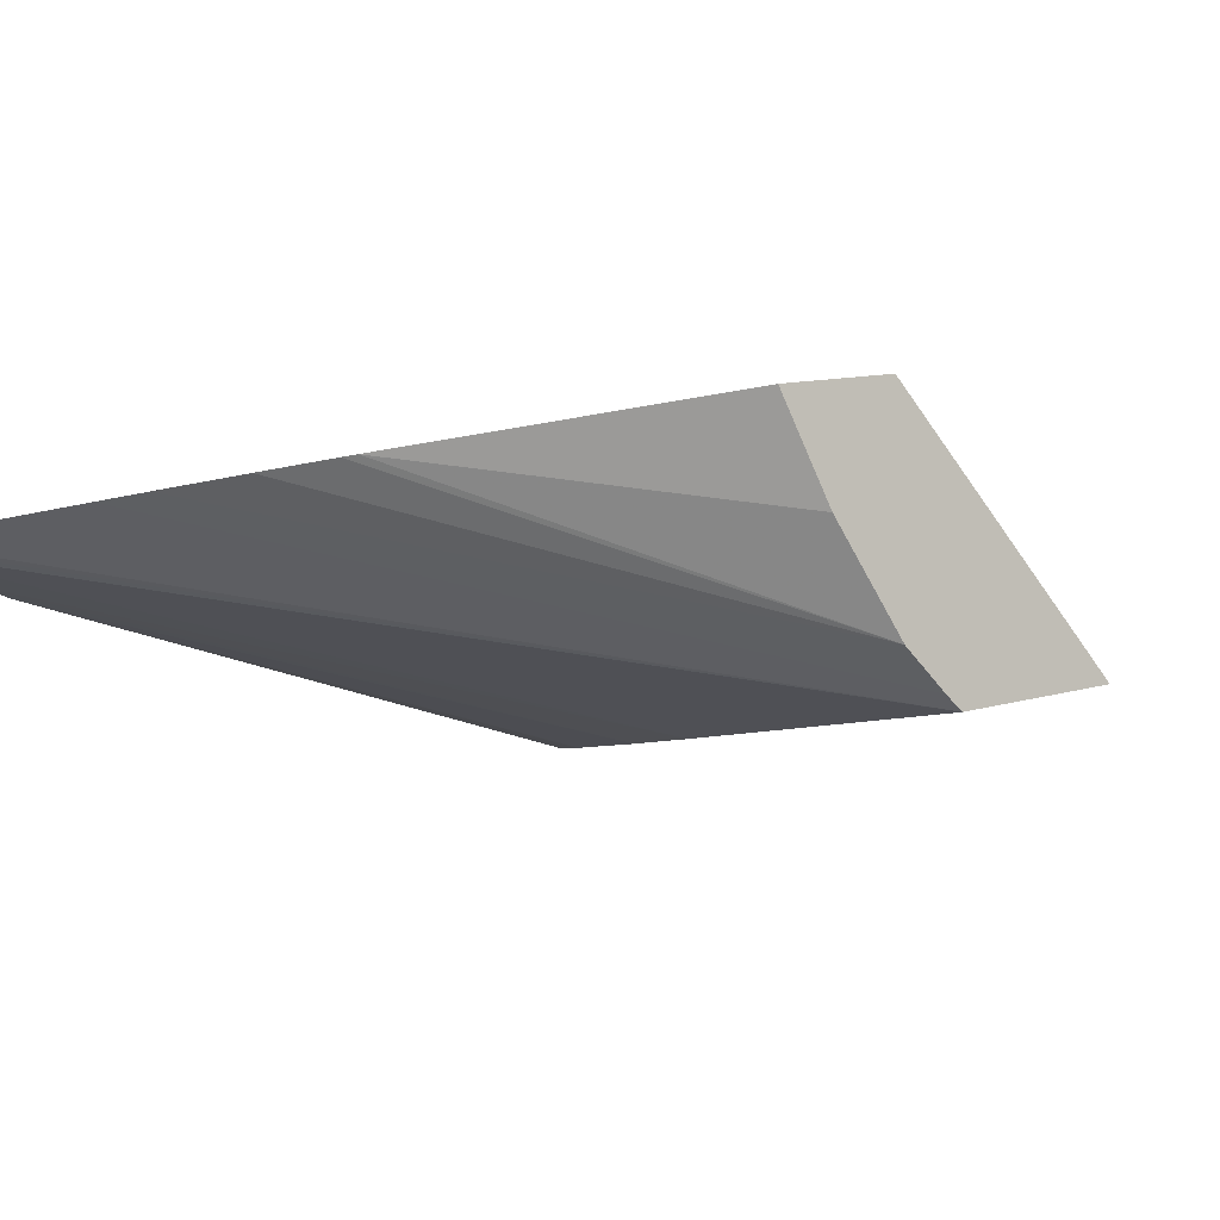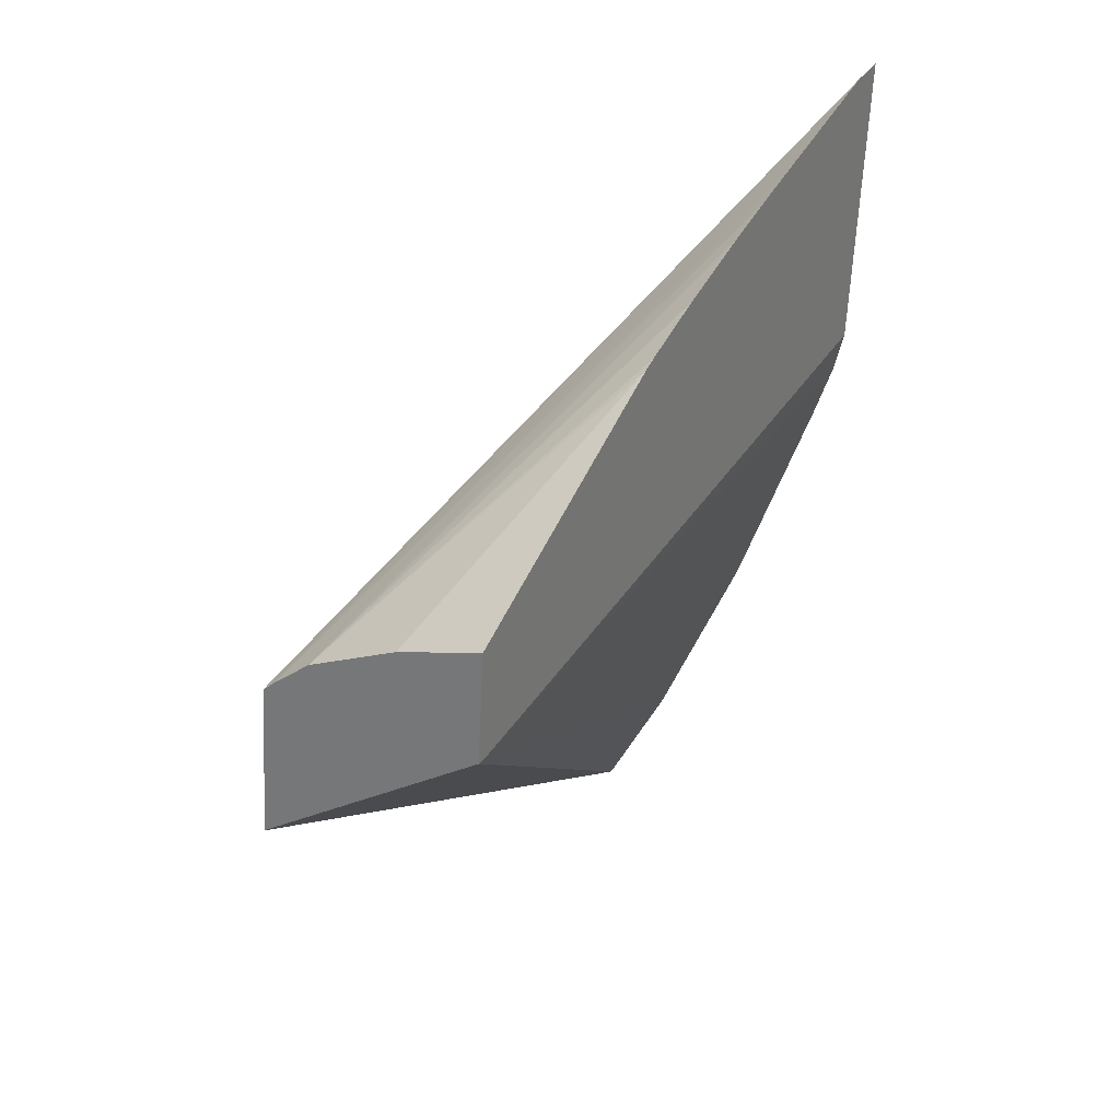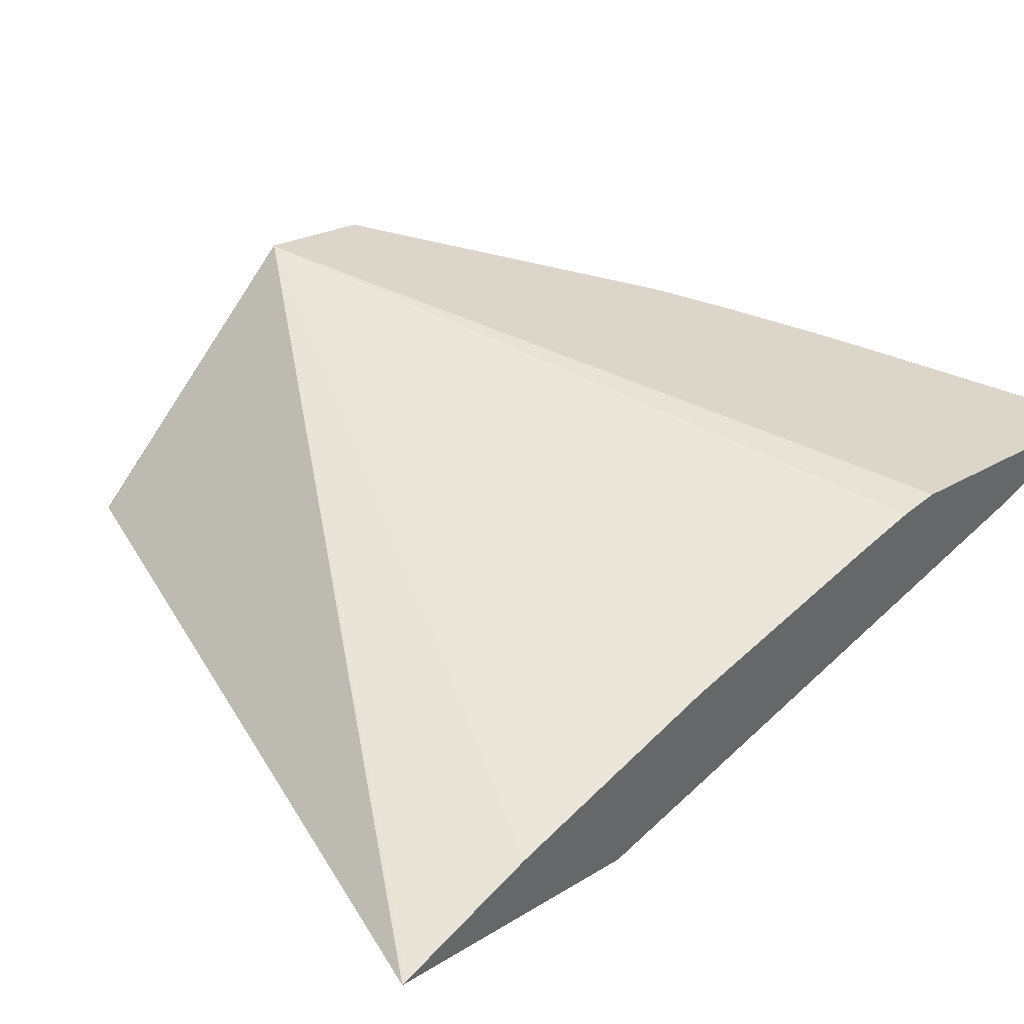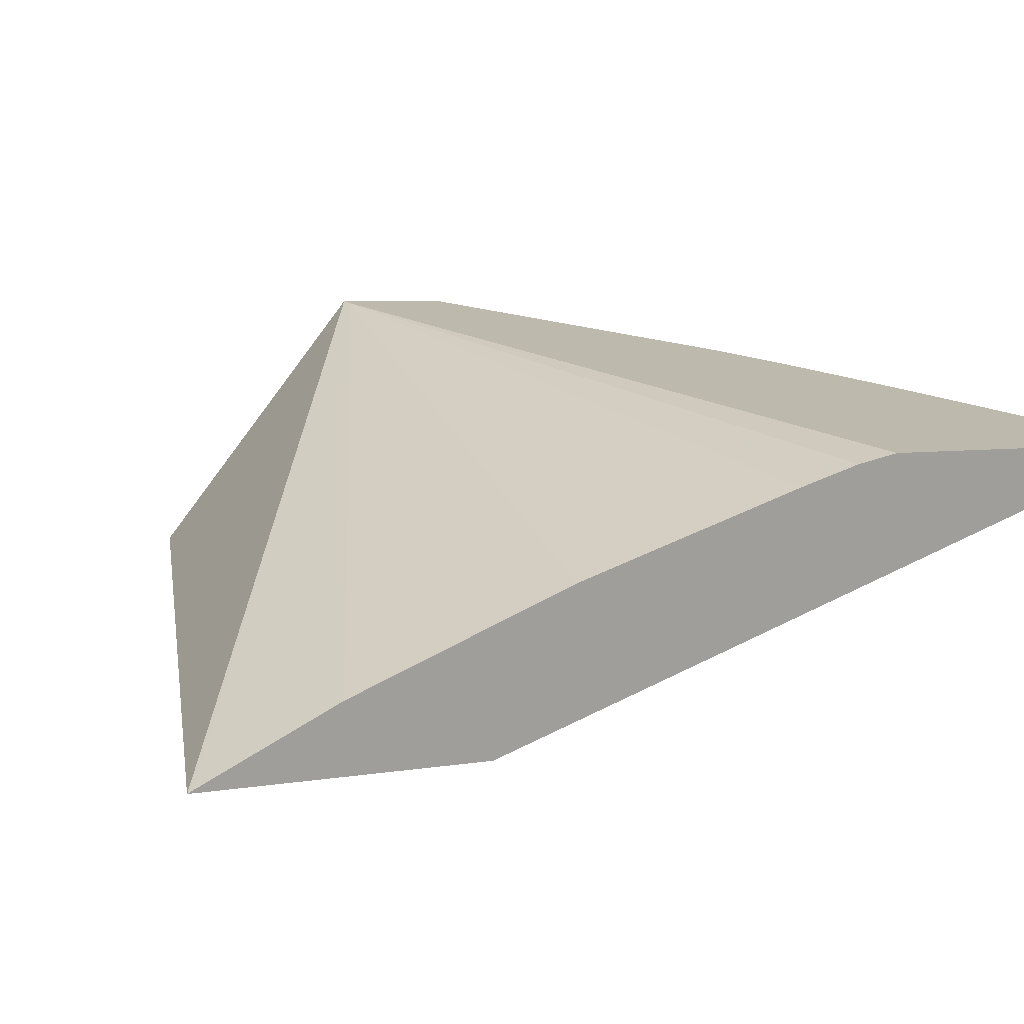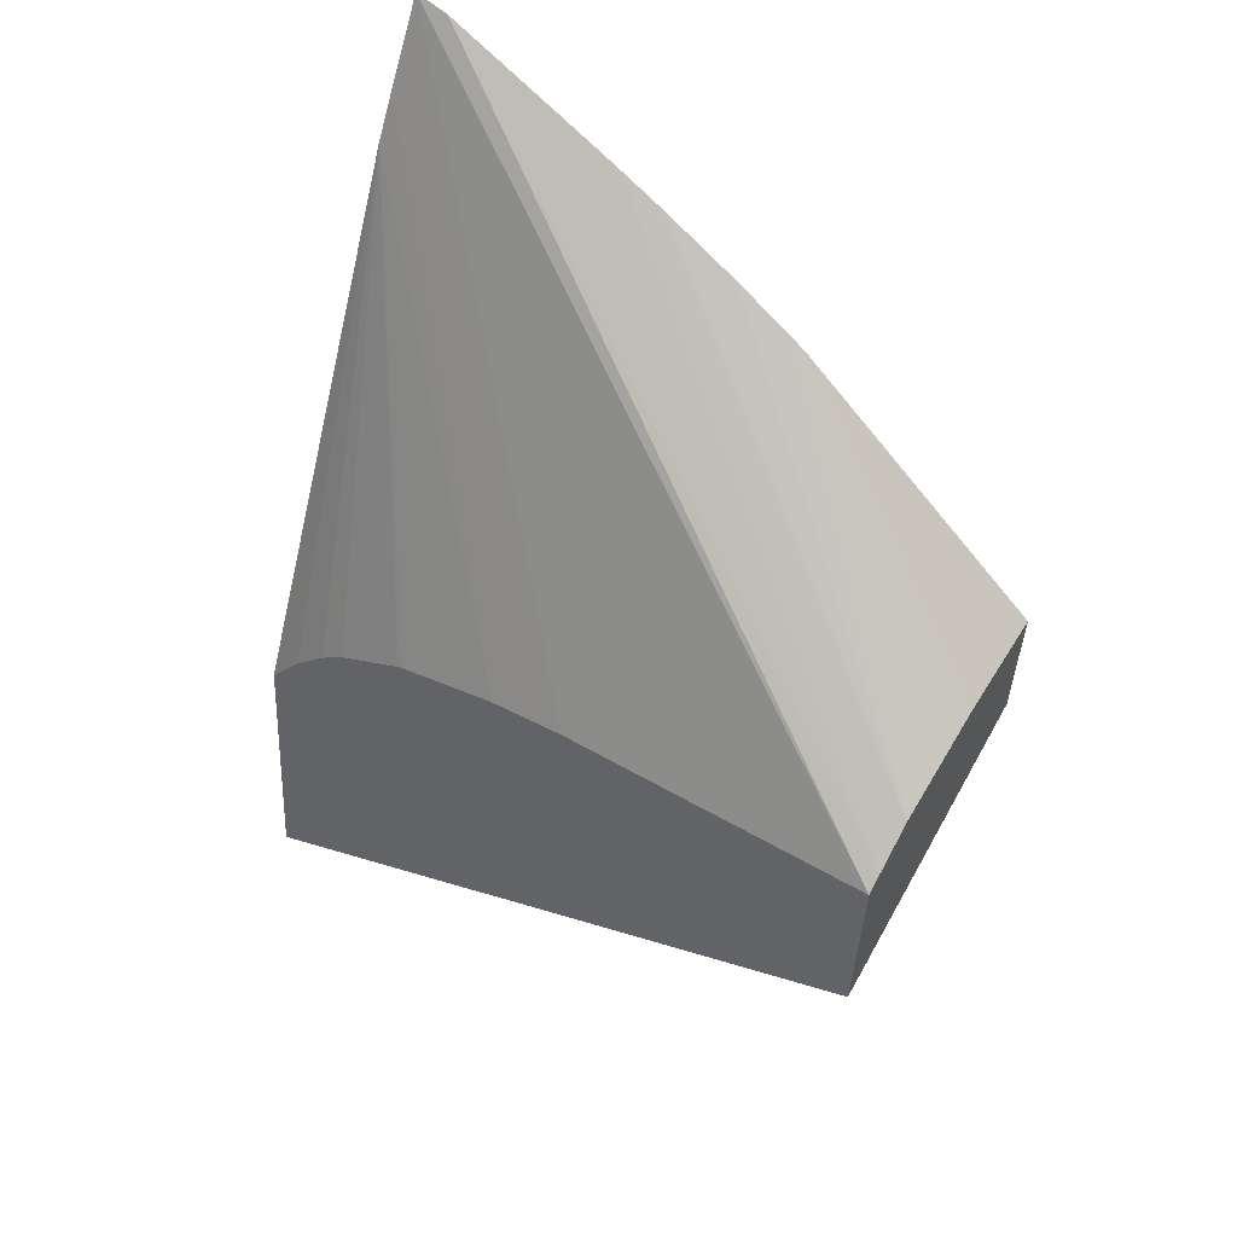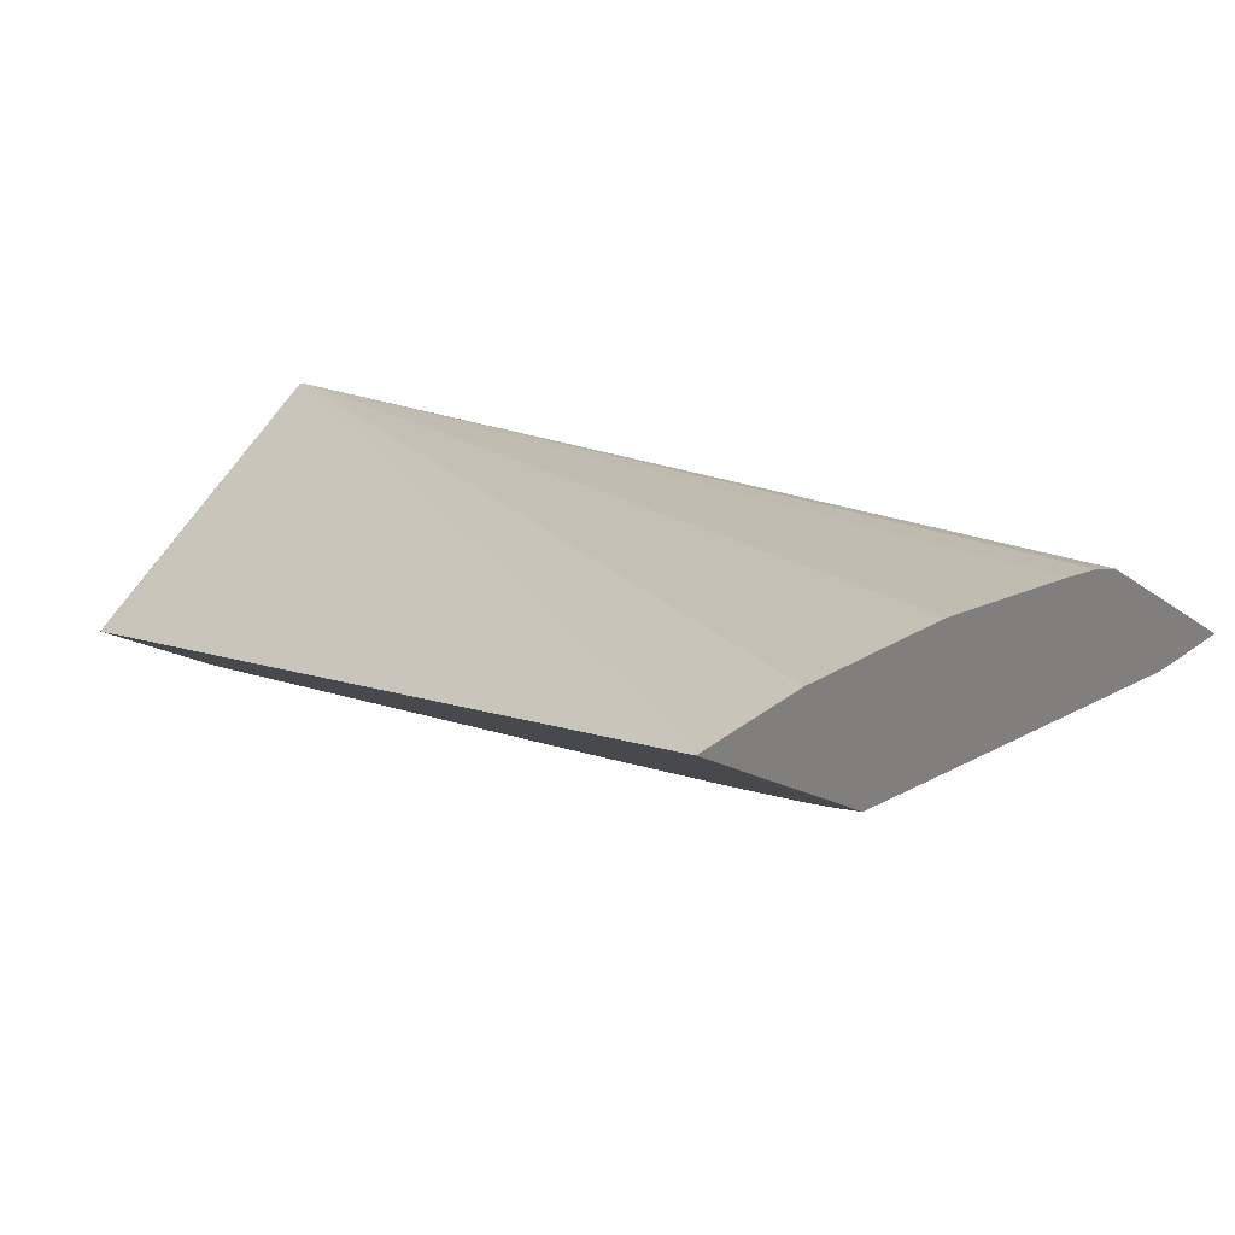
<metadata>
{"format":"obj","ext":"obj","renderer":"f3d","projection":"perspective","resolution":1024,"background":"white","views":[{"elev":15.8,"azim":-130.6,"up":"+Z"},{"elev":26.0,"azim":-39.0,"up":"+Y"},{"elev":14.6,"azim":39.5,"up":"+Z"},{"elev":-2.9,"azim":57.6,"up":"+Z"},{"elev":51.9,"azim":-128.4,"up":"+Y"},{"elev":-15.8,"azim":25.5,"up":"+Z"}]}
</metadata>
<code>
v -0.02174 0.1166 0.04547
v -0.02173 0.1166 0.04547
v -0.02097 0.1182 0.04796
v -0.02173 0.1182 0.04558
v -0.01536 0.1138 0.04323
v -0.01536 0.1139 0.04325
v -0.01516 0.1151 0.04393
v -0.02087 0.1183 0.04793
v -0.02096 0.1194 0.04804
v -0.01864 0.1181 0.04458
v -0.02168 0.1184 0.04573
v -0.01485 0.1232 0.04635
v -0.0147 0.1232 0.0463
v -0.01453 0.1232 0.04625
v -0.01534 0.1166 0.04341
v -0.01489 0.1171 0.04487
v -0.01465 0.1193 0.04572
v -0.01458 0.1199 0.04594
v -0.01455 0.1203 0.04605
v -0.01854 0.1213 0.0474
v -0.02125 0.1191 0.04713
v -0.01788 0.118 0.04433
v -0.01466 0.1224 0.04582
v -0.02156 0.1187 0.04614
v -0.01661 0.1223 0.04685
v -0.01598 0.1226 0.04667
v -0.01565 0.117 0.04354
v -0.01471 0.122 0.04563
v -0.01842 0.1214 0.04737
v -0.01691 0.1178 0.044
v -0.01781 0.1217 0.0472
v -0.01714 0.1221 0.04701
v -0.01705 0.1221 0.04698
v -0.01596 0.1173 0.04366
v -0.01619 0.1175 0.04375
v -0.01684 0.1178 0.04398
v -0.01689 0.1178 0.044
f 1 2 3
f 1 3 9
f 1 9 21
f 1 21 24
f 1 24 11
f 1 11 4
f 1 4 10
f 1 10 22
f 1 22 30
f 1 30 37
f 1 37 36
f 1 36 35
f 1 35 34
f 1 34 27
f 1 27 15
f 1 15 5
f 1 5 2
f 2 5 3
f 3 5 6
f 3 6 7
f 3 7 8
f 3 8 19
f 3 19 14
f 3 14 13
f 3 13 12
f 3 12 26
f 3 26 25
f 3 25 33
f 3 33 32
f 3 32 31
f 3 31 29
f 3 29 20
f 3 20 9
f 4 11 12
f 4 12 13
f 4 13 14
f 4 14 10
f 5 15 28
f 5 28 23
f 5 23 14
f 5 14 19
f 5 19 18
f 5 18 17
f 5 17 16
f 5 16 7
f 5 7 6
f 7 16 8
f 8 16 17
f 8 17 18
f 8 18 19
f 9 20 21
f 10 14 23
f 10 23 22
f 11 24 25
f 11 25 26
f 11 26 12
f 15 27 28
f 20 29 24
f 20 24 21
f 22 23 28
f 22 28 30
f 24 29 31
f 24 31 32
f 24 32 33
f 24 33 25
f 27 34 28
f 28 34 35
f 28 35 36
f 28 36 37
f 28 37 30

</code>
